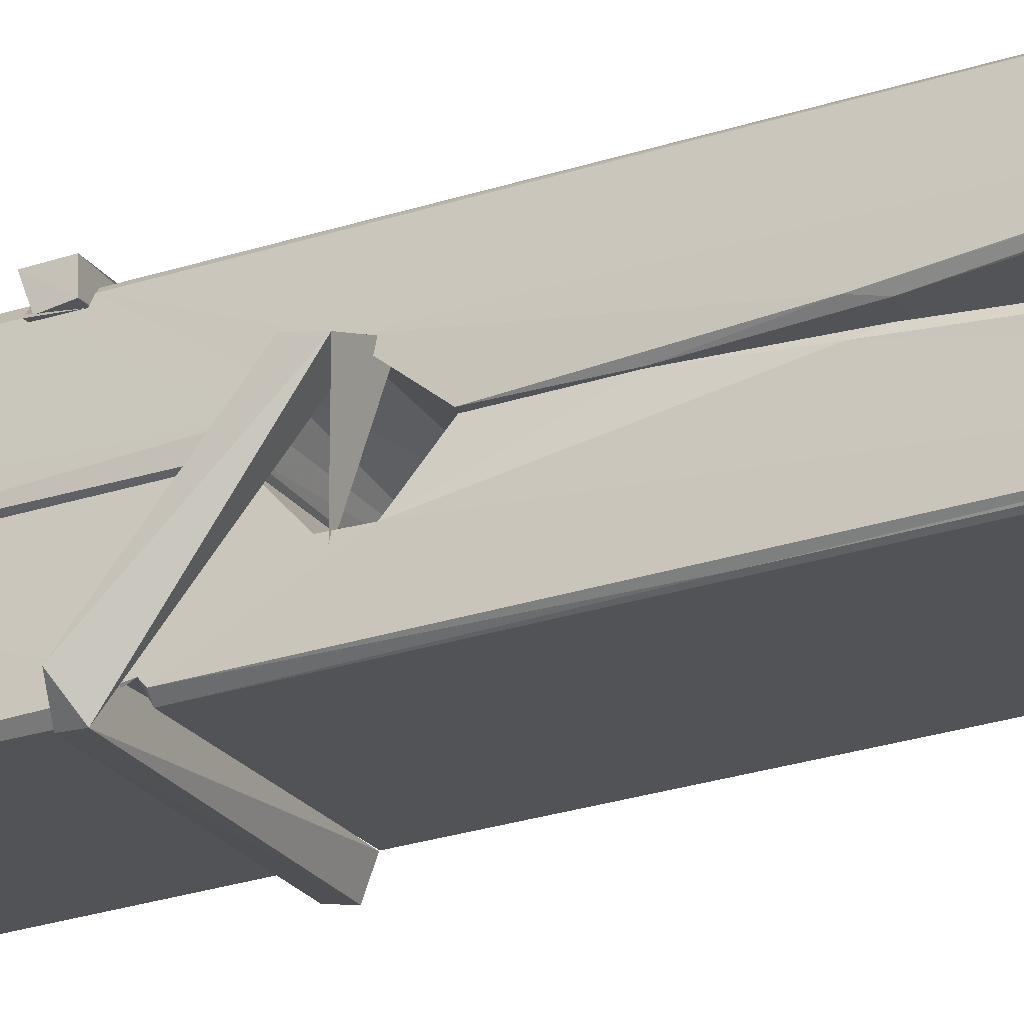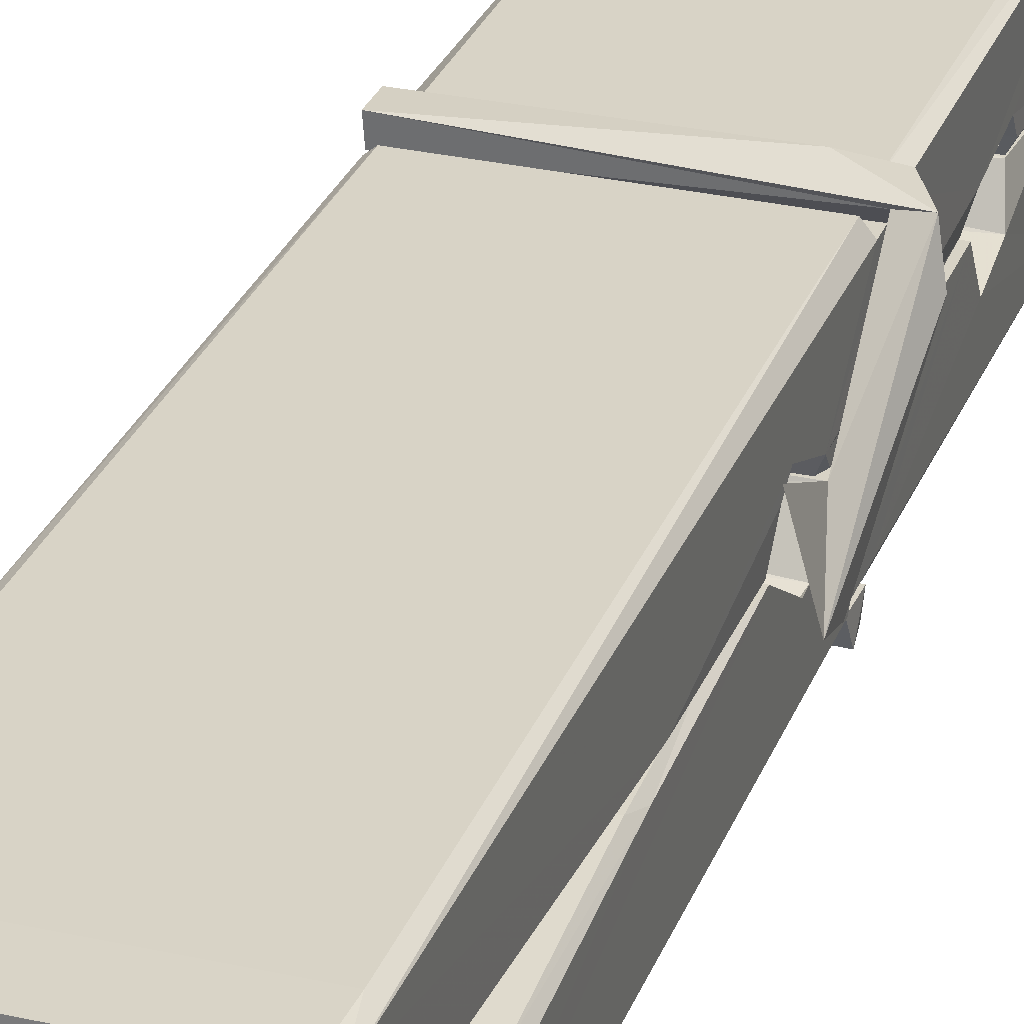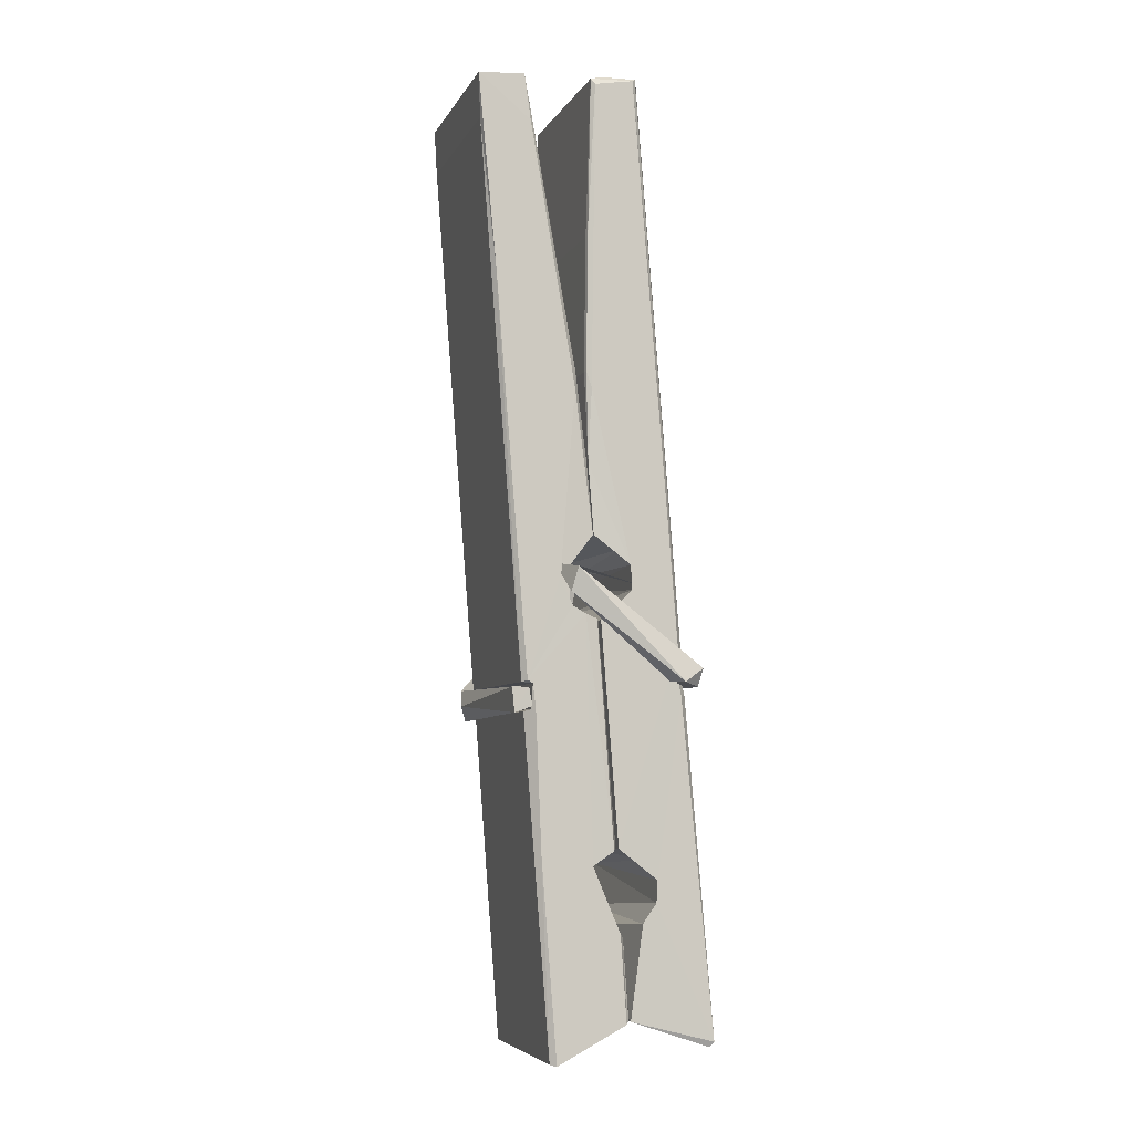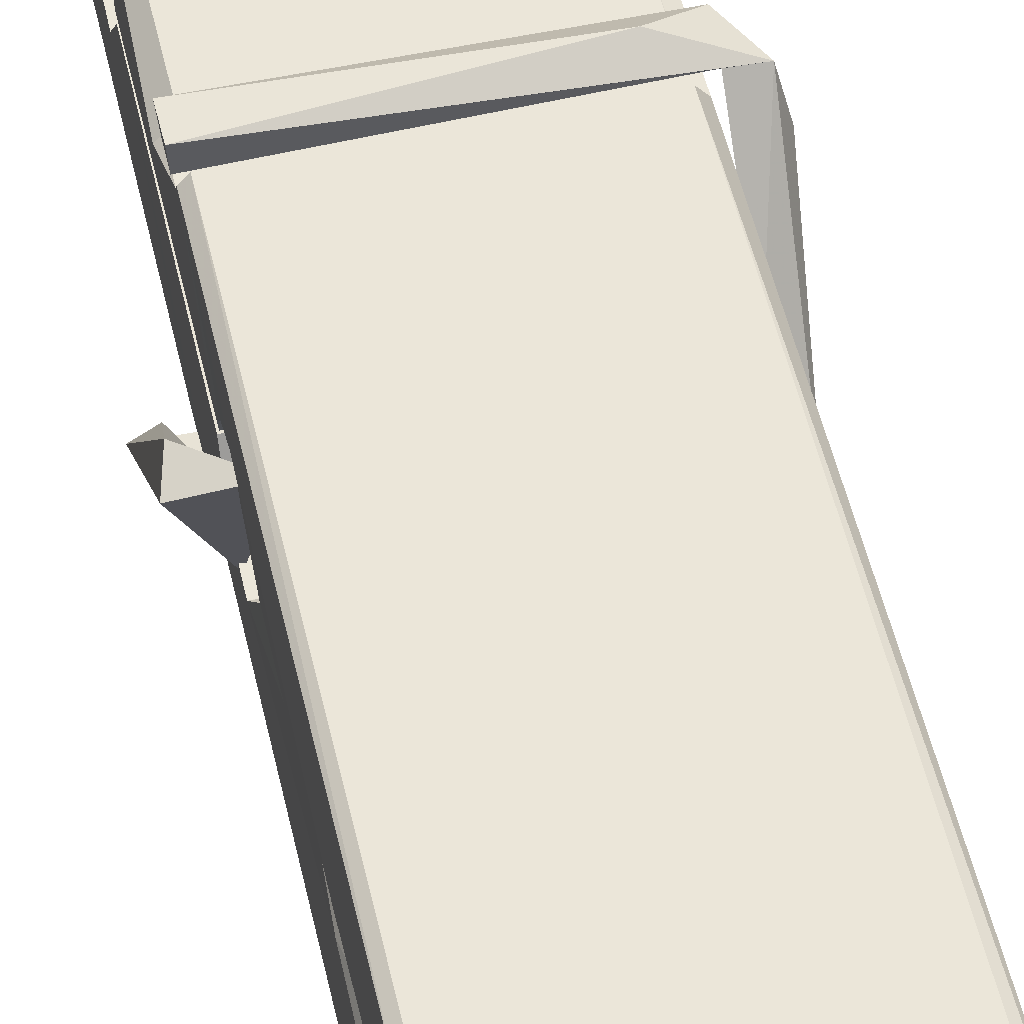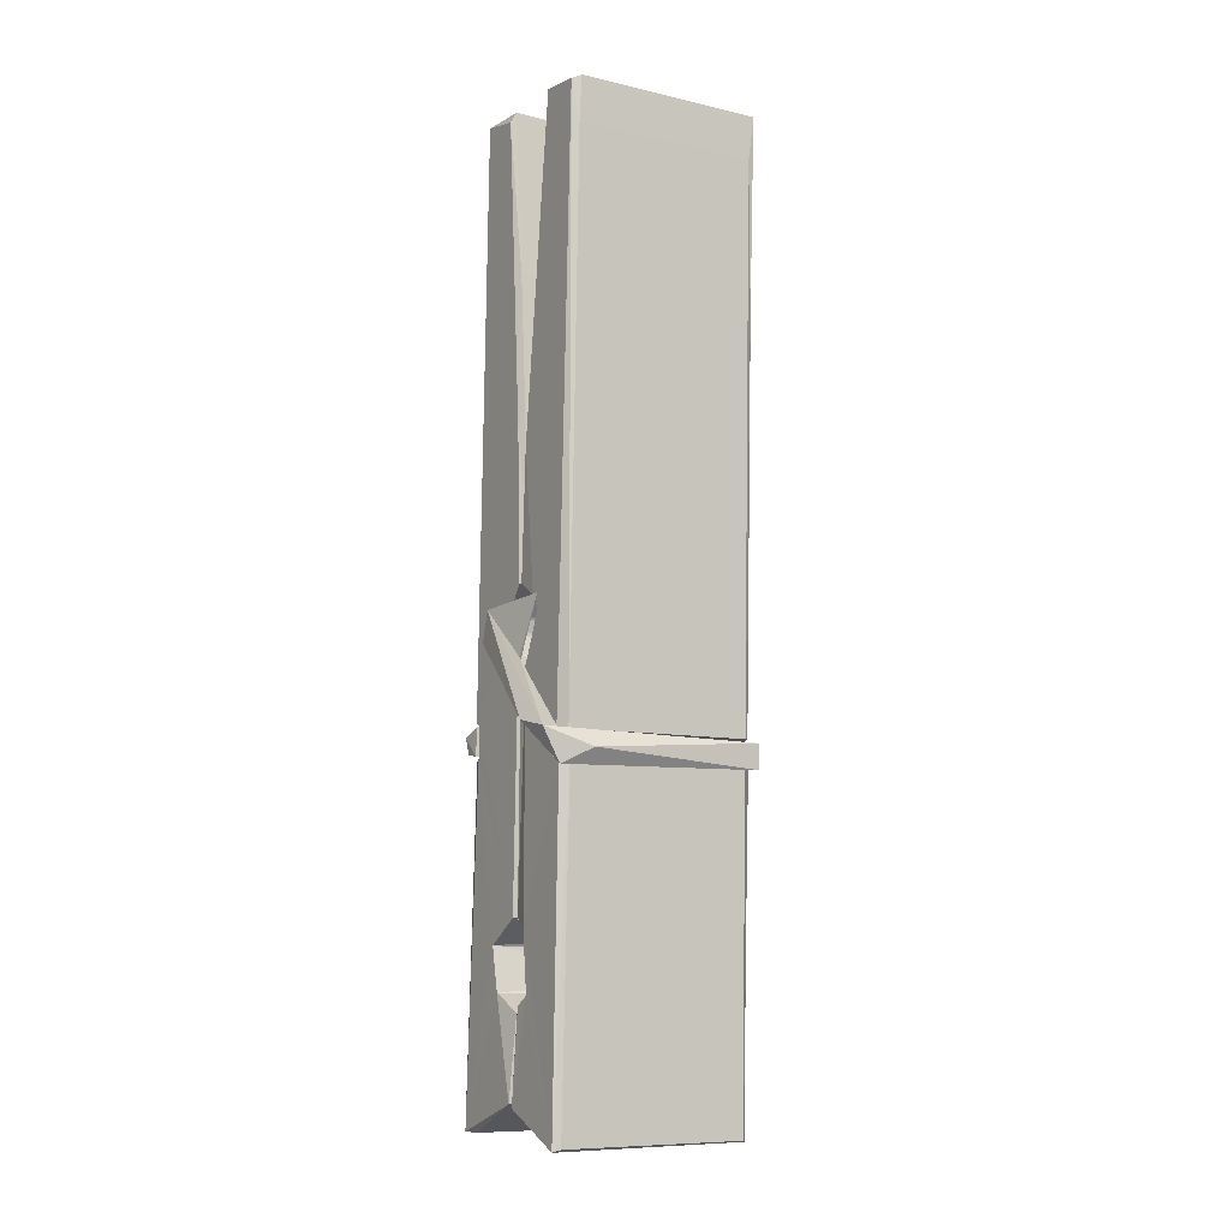
<metadata>
{"format":"obj","ext":"obj","renderer":"f3d","projection":"perspective","resolution":1024,"background":"white","views":[{"elev":-21.0,"azim":115.3,"up":"+Z"},{"elev":32.0,"azim":-160.6,"up":"+Z"},{"elev":-4.6,"azim":73.6,"up":"+Y"},{"elev":53.6,"azim":169.2,"up":"+Z"},{"elev":-12.0,"azim":-31.0,"up":"+Y"}]}
</metadata>
<code>
v 1.81 9.811 -9.188
v 1.974 9.845 -9.247
v 1.812 9.844 -9.248
v 1.816 9.847 -9.249
v 1.798 10.39 -9.204
v 1.8 10.47 -9.192
v 1.798 10.57 -9.174
v 1.803 10.36 -9.21
v 1.955 10.57 -9.173
v 1.797 10.56 -9.131
v 1.796 10.33 -9.211
v 1.79 10.6 -9.168
v 1.97 9.98 -9.239
v 1.803 10.09 -9.169
v 1.801 10.16 -9.215
v 1.807 9.914 -9.235
v 1.807 9.921 -9.222
v 1.806 9.969 -9.226
v 1.972 9.927 -9.22
v 1.966 9.948 -9.213
v 1.812 9.931 -9.215
v 1.965 10.2 -9.196
v 1.961 10.21 -9.2
v 1.799 10.21 -9.203
v 1.8 10.23 -9.222
v 1.963 10.23 -9.223
v 1.808 10.11 -9.163
v 1.95 10.57 -9.176
v 1.953 10.61 -9.169
v 1.957 10.36 -9.211
v 1.965 10.17 -9.206
v 1.965 10.16 -9.226
v 1.965 10.17 -9.217
v 1.965 9.983 -9.241
v 1.972 9.848 -9.25
v 1.968 9.851 -9.251
v 1.971 10.09 -9.174
v 1.81 10.09 -9.165
v 1.951 10.57 -9.132
v 1.952 10.47 -9.193
v 1.801 10.18 -9.195
v 1.809 9.977 -9.24
v 1.816 9.949 -9.212
v 1.972 9.915 -9.243
v 1.805 10.28 -9.218
v 1.959 10.29 -9.219
v 1.8 10.2 -9.196
v 1.79 10.6 -9.132
v 1.797 10.6 -9.129
v 1.954 10.6 -9.13
v 1.959 10.44 -9.144
v 1.967 10.11 -9.168
v 1.968 9.912 -9.246
v 1.975 9.816 -9.19
v 1.971 9.817 -9.186
v 1.815 9.813 -9.184
v 1.809 9.841 -9.246
v 1.961 10.35 -9.209
v 1.971 9.968 -9.221
v 1.806 10.16 -9.227
v 1.96 10.16 -9.229
v 1.967 10.11 -9.173
v 1.801 10.16 -9.224
v 1.968 10.09 -9.171
v 1.963 10.09 -9.166
v 1.812 9.908 -9.245
v 1.802 10.11 -9.171
v 1.803 10.09 -9.173
v 1.963 10.11 -9.165
v 1.793 10.61 -9.224
v 1.971 9.847 -9.252
v 1.799 10.36 -9.217
v 1.796 10.47 -9.22
v 1.954 10.6 -9.229
v 1.954 10.61 -9.261
v 1.961 10.35 -9.223
v 1.958 10.36 -9.219
v 1.955 10.48 -9.222
v 1.796 10.35 -9.222
v 1.805 9.977 -9.241
v 1.97 9.982 -9.242
v 1.972 9.923 -9.262
v 1.806 9.959 -9.272
v 1.805 10.1 -9.3
v 1.97 9.972 -9.263
v 1.803 10.19 -9.256
v 1.961 10.22 -9.247
v 1.806 10.22 -9.242
v 1.964 10.21 -9.255
v 1.799 10.23 -9.224
v 1.8 10.18 -9.253
v 1.965 10.17 -9.249
v 1.965 10.19 -9.256
v 1.961 10.23 -9.225
v 1.801 10.16 -9.228
v 1.795 10.6 -9.264
v 1.955 10.36 -9.219
v 1.971 9.939 -9.273
v 1.961 10.1 -9.301
v 1.958 10.31 -9.285
v 1.948 10.61 -9.265
v 1.948 10.61 -9.236
v 1.951 10.61 -9.225
v 1.952 10.48 -9.221
v 1.799 10.21 -9.253
v 1.97 9.956 -9.274
v 1.807 9.924 -9.267
v 1.809 9.843 -9.25
v 1.801 10.28 -9.219
v 1.96 10.29 -9.221
v 1.96 10.13 -9.299
v 1.789 10.61 -9.261
v 1.795 10.61 -9.259
v 1.951 10.61 -9.263
v 1.966 10.13 -9.295
v 1.966 10.1 -9.296
v 1.973 9.829 -9.32
v 1.815 9.822 -9.312
v 1.802 10.1 -9.291
v 1.789 10.6 -9.227
v 1.971 9.825 -9.317
v 1.807 10.13 -9.298
v 1.801 10.13 -9.294
v 1.965 10.16 -9.229
v 1.801 10.13 -9.29
v 1.812 9.909 -9.246
v 1.809 9.823 -9.319
v 1.966 10.13 -9.291
v 1.961 10.11 -9.293
v 1.802 10.13 -9.296
v 1.967 10.13 -9.29
v 1.975 10.11 -9.308
v 1.802 10.1 -9.298
v 1.989 10.11 -9.292
v 1.803 10.11 -9.311
v 1.801 10.12 -9.313
v 1.97 10.09 -9.157
v 1.968 10.09 -9.172
v 1.968 10.19 -9.213
v 1.783 10.11 -9.158
v 1.963 10.19 -9.263
v 1.953 10.21 -9.194
v 1.807 10.16 -9.24
v 1.799 10.21 -9.196
v 1.786 10.21 -9.251
v 1.787 10.19 -9.259
v 1.778 10.11 -9.182
v 1.798 10.17 -9.221
v 1.822 10.09 -9.149
v 1.798 10.08 -9.159
v 1.796 10.09 -9.172
v 1.968 10.11 -9.169
v 1.799 10.11 -9.161
v 1.969 10.11 -9.155
v 1.988 10.2 -9.204
v 1.983 10.18 -9.2
v 1.977 10.11 -9.284
v 1.981 10.12 -9.31
f 49 29 12
f 8 5 6
f 5 7 6
f 7 40 6
f 40 8 6
f 58 30 29
f 58 29 9
f 12 5 11
f 18 15 42
f 15 63 42
f 20 59 19
f 38 14 1
f 18 43 17
f 18 59 43
f 17 43 21
f 22 23 26
f 41 31 15
f 15 32 60
f 7 5 12
f 50 9 29
f 48 10 49
f 28 12 29
f 28 29 40
f 29 30 40
f 23 24 26
f 22 47 23
f 47 24 23
f 41 22 31
f 18 13 59
f 43 59 20
f 19 17 21
f 21 20 19
f 44 16 19
f 16 17 19
f 54 57 2
f 69 52 51
f 39 51 50
f 28 7 12
f 30 8 40
f 40 7 28
f 25 45 26
f 25 26 24
f 47 22 41
f 31 33 15
f 33 32 15
f 34 13 42
f 42 13 18
f 43 20 21
f 36 35 3
f 36 3 4
f 57 3 2
f 3 35 2
f 10 39 50
f 10 50 49
f 25 11 45
f 11 5 8
f 11 8 45
f 45 8 30
f 26 45 46
f 45 30 46
f 58 22 26
f 26 46 58
f 46 30 58
f 51 39 69
f 39 10 69
f 25 24 11
f 47 67 48
f 67 27 48
f 48 27 10
f 51 9 50
f 22 9 51
f 52 22 51
f 64 37 55
f 55 56 54
f 54 56 1
f 4 3 66
f 36 4 66
f 36 66 53
f 35 36 53
f 35 53 2
f 56 55 38
f 66 3 57
f 1 18 17
f 14 18 1
f 15 18 14
f 47 11 24
f 11 47 48
f 12 11 48
f 49 12 48
f 29 49 50
f 9 22 58
f 31 22 52
f 31 52 33
f 64 19 59
f 19 64 44
f 2 44 64
f 2 64 54
f 57 54 1
f 32 61 60
f 33 13 32
f 62 33 52
f 47 41 15
f 15 60 63
f 60 61 42
f 34 42 61
f 32 13 34
f 32 34 61
f 33 59 13
f 64 59 33
f 38 55 65
f 55 37 65
f 14 68 15
f 60 42 63
f 66 16 44
f 66 44 53
f 2 53 44
f 55 54 64
f 38 1 56
f 17 57 1
f 57 17 16
f 66 57 16
f 15 68 67
f 62 37 64
f 68 37 62
f 68 62 67
f 64 33 62
f 52 69 62
f 67 62 69
f 67 69 27
f 47 15 67
f 69 10 27
f 37 38 65
f 38 37 68
f 68 14 38
f 82 117 71
f 75 76 74
f 76 77 78
f 76 78 74
f 78 103 74
f 73 72 79
f 73 79 120
f 83 85 106
f 83 80 85
f 83 106 98
f 83 98 107
f 106 116 98
f 105 86 91
f 87 94 89
f 112 123 122
f 123 90 105
f 90 88 105
f 70 73 120
f 103 78 104
f 78 77 97
f 78 97 104
f 88 94 87
f 89 86 105
f 105 87 89
f 93 86 89
f 117 116 99
f 115 100 111
f 96 111 101
f 111 100 101
f 100 114 101
f 72 73 104
f 73 70 103
f 73 103 104
f 104 97 72
f 90 109 94
f 94 88 90
f 105 88 87
f 92 91 93
f 91 86 93
f 95 91 92
f 92 124 95
f 95 81 80
f 80 81 85
f 98 82 107
f 107 82 126
f 108 71 118
f 127 121 117
f 114 112 96
f 114 96 101
f 102 103 70
f 72 97 110
f 72 110 109
f 110 94 109
f 97 77 110
f 89 94 110
f 89 110 76
f 110 77 76
f 122 111 96
f 96 112 122
f 79 72 109
f 109 90 79
f 127 84 119
f 113 112 114
f 114 102 113
f 75 102 114
f 75 114 100
f 75 100 115
f 121 127 118
f 126 71 108
f 84 127 117
f 99 84 117
f 127 83 107
f 127 119 83
f 95 123 91
f 91 123 105
f 90 123 112
f 90 112 79
f 112 120 79
f 112 70 120
f 70 112 113
f 70 113 102
f 102 75 103
f 103 75 74
f 76 75 89
f 75 115 89
f 115 93 89
f 81 128 116
f 106 85 81
f 106 81 116
f 98 116 117
f 98 117 82
f 121 71 117
f 71 121 118
f 127 108 118
f 92 93 124
f 93 115 124
f 123 95 125
f 81 95 124
f 128 81 124
f 124 115 128
f 128 115 111
f 111 122 125
f 111 125 128
f 122 123 125
f 80 83 119
f 71 126 82
f 127 107 108
f 107 126 108
f 119 129 128
f 128 125 119
f 80 125 95
f 125 80 119
f 99 116 128
f 99 128 129
f 99 129 119
f 119 84 99
f 131 158 130
f 132 136 158
f 132 134 133
f 130 136 133
f 132 133 135
f 136 132 135
f 130 158 136
f 149 137 154
f 154 152 153
f 155 134 158
f 158 131 139
f 151 148 153
f 147 146 151
f 155 142 156
f 156 142 139
f 155 139 142
f 142 155 141
f 141 155 142
f 145 144 143
f 145 143 144
f 148 145 144
f 144 145 148
f 146 145 148
f 147 145 146
f 146 148 151
f 147 140 145
f 156 139 131
f 134 155 156
f 155 158 139
f 145 140 148
f 147 150 140
f 150 147 151
f 150 149 140
f 140 153 148
f 153 140 154
f 154 140 149
f 151 138 150
f 153 152 151
f 138 152 137
f 137 152 154
f 150 137 149
f 137 150 138
f 138 151 152
f 157 134 156
f 157 156 131
f 157 131 134
f 132 158 134
f 134 131 133
f 131 130 133
f 133 136 135
f 49 29 12
f 8 5 6
f 5 7 6
f 7 40 6
f 40 8 6
f 58 30 29
f 58 29 9
f 12 5 11
f 18 15 42
f 15 63 42
f 20 59 19
f 38 14 1
f 18 43 17
f 18 59 43
f 17 43 21
f 22 23 26
f 41 31 15
f 15 32 60
f 7 5 12
f 50 9 29
f 48 10 49
f 28 12 29
f 28 29 40
f 29 30 40
f 23 24 26
f 22 47 23
f 47 24 23
f 41 22 31
f 18 13 59
f 43 59 20
f 19 17 21
f 21 20 19
f 44 16 19
f 16 17 19
f 54 57 2
f 69 52 51
f 39 51 50
f 28 7 12
f 30 8 40
f 40 7 28
f 25 45 26
f 25 26 24
f 47 22 41
f 31 33 15
f 33 32 15
f 34 13 42
f 42 13 18
f 43 20 21
f 36 35 3
f 36 3 4
f 57 3 2
f 3 35 2
f 10 39 50
f 10 50 49
f 25 11 45
f 11 5 8
f 11 8 45
f 45 8 30
f 26 45 46
f 45 30 46
f 58 22 26
f 26 46 58
f 46 30 58
f 51 39 69
f 39 10 69
f 25 24 11
f 47 67 48
f 67 27 48
f 48 27 10
f 51 9 50
f 22 9 51
f 52 22 51
f 64 37 55
f 55 56 54
f 54 56 1
f 4 3 66
f 36 4 66
f 36 66 53
f 35 36 53
f 35 53 2
f 56 55 38
f 66 3 57
f 1 18 17
f 14 18 1
f 15 18 14
f 47 11 24
f 11 47 48
f 12 11 48
f 49 12 48
f 29 49 50
f 9 22 58
f 31 22 52
f 31 52 33
f 64 19 59
f 19 64 44
f 2 44 64
f 2 64 54
f 57 54 1
f 32 61 60
f 33 13 32
f 62 33 52
f 47 41 15
f 15 60 63
f 60 61 42
f 34 42 61
f 32 13 34
f 32 34 61
f 33 59 13
f 64 59 33
f 38 55 65
f 55 37 65
f 14 68 15
f 60 42 63
f 66 16 44
f 66 44 53
f 2 53 44
f 55 54 64
f 38 1 56
f 17 57 1
f 57 17 16
f 66 57 16
f 15 68 67
f 62 37 64
f 68 37 62
f 68 62 67
f 64 33 62
f 52 69 62
f 67 62 69
f 67 69 27
f 47 15 67
f 69 10 27
f 37 38 65
f 38 37 68
f 68 14 38
f 82 117 71
f 75 76 74
f 76 77 78
f 76 78 74
f 78 103 74
f 73 72 79
f 73 79 120
f 83 85 106
f 83 80 85
f 83 106 98
f 83 98 107
f 106 116 98
f 105 86 91
f 87 94 89
f 112 123 122
f 123 90 105
f 90 88 105
f 70 73 120
f 103 78 104
f 78 77 97
f 78 97 104
f 88 94 87
f 89 86 105
f 105 87 89
f 93 86 89
f 117 116 99
f 115 100 111
f 96 111 101
f 111 100 101
f 100 114 101
f 72 73 104
f 73 70 103
f 73 103 104
f 104 97 72
f 90 109 94
f 94 88 90
f 105 88 87
f 92 91 93
f 91 86 93
f 95 91 92
f 92 124 95
f 95 81 80
f 80 81 85
f 98 82 107
f 107 82 126
f 108 71 118
f 127 121 117
f 114 112 96
f 114 96 101
f 102 103 70
f 72 97 110
f 72 110 109
f 110 94 109
f 97 77 110
f 89 94 110
f 89 110 76
f 110 77 76
f 122 111 96
f 96 112 122
f 79 72 109
f 109 90 79
f 127 84 119
f 113 112 114
f 114 102 113
f 75 102 114
f 75 114 100
f 75 100 115
f 121 127 118
f 126 71 108
f 84 127 117
f 99 84 117
f 127 83 107
f 127 119 83
f 95 123 91
f 91 123 105
f 90 123 112
f 90 112 79
f 112 120 79
f 112 70 120
f 70 112 113
f 70 113 102
f 102 75 103
f 103 75 74
f 76 75 89
f 75 115 89
f 115 93 89
f 81 128 116
f 106 85 81
f 106 81 116
f 98 116 117
f 98 117 82
f 121 71 117
f 71 121 118
f 127 108 118
f 92 93 124
f 93 115 124
f 123 95 125
f 81 95 124
f 128 81 124
f 124 115 128
f 128 115 111
f 111 122 125
f 111 125 128
f 122 123 125
f 80 83 119
f 71 126 82
f 127 107 108
f 107 126 108
f 119 129 128
f 128 125 119
f 80 125 95
f 125 80 119
f 99 116 128
f 99 128 129
f 99 129 119
f 119 84 99
f 131 158 130
f 132 136 158
f 132 134 133
f 130 136 133
f 132 133 135
f 136 132 135
f 130 158 136
f 149 137 154
f 154 152 153
f 155 134 158
f 158 131 139
f 151 148 153
f 147 146 151
f 155 142 156
f 156 142 139
f 155 139 142
f 142 155 141
f 141 155 142
f 145 144 143
f 145 143 144
f 148 145 144
f 144 145 148
f 146 145 148
f 147 145 146
f 146 148 151
f 147 140 145
f 156 139 131
f 134 155 156
f 155 158 139
f 145 140 148
f 147 150 140
f 150 147 151
f 150 149 140
f 140 153 148
f 153 140 154
f 154 140 149
f 151 138 150
f 153 152 151
f 138 152 137
f 137 152 154
f 150 137 149
f 137 150 138
f 138 151 152
f 157 134 156
f 157 156 131
f 157 131 134
f 132 158 134
f 134 131 133
f 131 130 133
f 133 136 135

</code>
